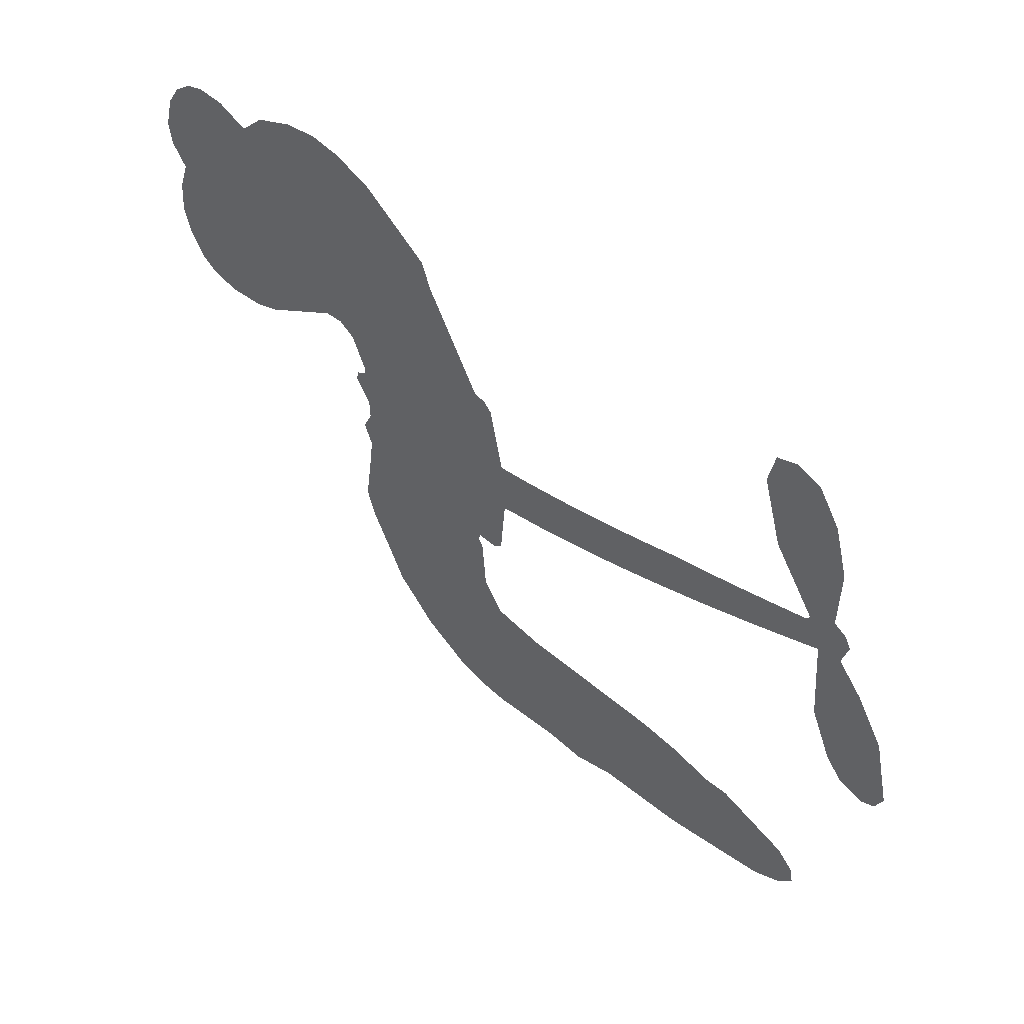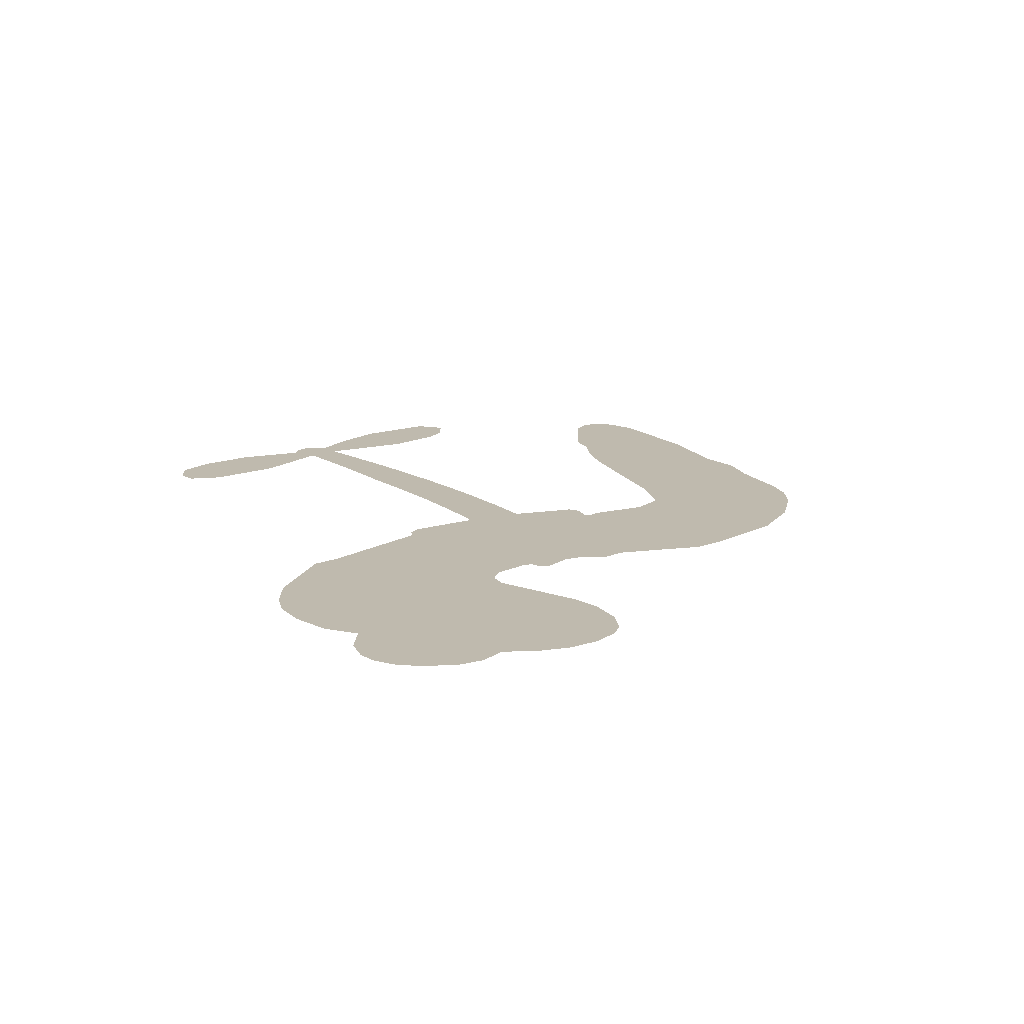
<metadata>
{"format":"obj","ext":"obj","renderer":"f3d","projection":"perspective","resolution":1024,"background":"white","views":[{"elev":51.3,"azim":41.9,"up":"+Y"},{"elev":15.8,"azim":-111.9,"up":"+Z"}]}
</metadata>
<code>
v -467.6 31.48 0
v -467.2 36.68 0
v -465.5 41.58 0
v -467.8 45.12 0
v -468.3 48.84 0
v -466.9 54.12 0
v -464.7 57.59 0
v -462 59.81 0
v -459.2 60.81 0
v -455 60.57 0
v -450.3 58.39 0
v -446.4 62.42 0
v -440.4 65.06 0
v -435.1 65.89 0
v -430.8 65.19 0
v -425.1 62.93 0
v -414.6 54.59 0
v -413.2 50.37 0
v -404.8 34.3 0
v -403 33.8 0
v -401.8 32.41 0
v -399.7 21.48 0
v -366.7 28.43 0
v -344.1 34.14 0
v -343.6 34.93 0
v -350.2 45.2 0
v -353.4 56.17 0
v -352.3 61.45 0
v -349.2 62.55 0
v -345.3 61.2 0
v -341.9 55.6 0
v -339.6 47.43 0
v -339.8 37.1 0
v -337.7 35.76 0
v -336.8 33.89 0
v -337.9 30.13 0
v -334 25.3 0
v -329.5 17.68 0
v -326.8 6.174 0
v -328.1 3.239 0
v -330.4 2.219 0
v -334.2 3.705 0
v -336.8 6.913 0
v -340.4 15.25 0
v -341.5 29.45 0
v -399 12.33 0
v -399.8 2.305 0
v -401.3 1.055 0
v -404.3 1.151 0
v -404.6 -0.06594 0
v -403.9 -1.182 0
v -403.2 -10.22 0
v -400.1 -15.21 0
v -392.2 -16.73 0
v -369.5 -17.46 0
v -362.7 -18.46 0
v -356.9 -20.28 0
v -353 -20.17 0
v -341.9 -24.95 0
v -339.2 -28 0
v -338.7 -30.7 0
v -341 -33.51 0
v -345.3 -35.76 0
v -362.4 -38.59 0
v -375.8 -38.82 0
v -382.5 -40.65 0
v -388.6 -39.96 0
v -399.7 -40.5 0
v -404.1 -39.96 0
v -409.2 -38.13 0
v -416.3 -33.21 0
v -422.6 -26.08 0
v -428.2 -13.79 0
v -429.7 -8.696 0
v -427.8 5.018 0
v -429.1 8.562 0
v -427.6 11.84 0
v -427.7 14.93 0
v -430.1 19.06 0
v -429.7 20.58 0
v -428.2 21.43 0
v -428.1 22.77 0
v -430.4 28.16 0
v -432.8 29.87 0
v -435.6 29.69 0
v -448 21.94 0
v -452.1 20.43 0
v -457.7 19.99 0
v -461.9 21.21 0
v -464.4 23.1 0
v -466.6 26.97 0
v -369.7 19.42 0
v -342.5 33.54 0
v -425.8 22.02 0
v -406.5 1.136 0
v -403.5 -5.691 0
v -428 19.31 0
v -404.7 31.08 0
v -399.5 7.307 0
v -355.5 24.17 0
v -341.4 35.53 0
v -348.5 26.76 0
v -345 28.1 0
v -428.9 16.98 0
v -405.4 3.757 0
v -346.9 40.07 0
v -339.6 33.27 0
v -343.4 38.68 0
v -342.6 -29.95 0
v -330.7 6.114 0
v -425.6 26.6 0
v -406.1 -2.037 0
v -426.1 17.21 0
v -459.8 26.55 0
v -458.9 55.36 0
v -434.5 34.78 0
v -400.7 26.95 0
v -402.4 3.848 0
v -355.4 31.1 0
v -349.8 32.58 0
v -410.5 4.486 0
v -410.4 32.44 0
v -423.2 13.5 0
v -428.5 33.36 0
v -404 8.233 0
v -344.3 31.09 0
v -411.8 -1.176 0
v -347.5 30.22 0
v -350.8 29.28 0
v -424 8.313 0
v -354.8 -27.24 0
v -340.9 22.35 0
v -349.4 58.11 0
v -339.7 42.26 0
v -328.1 11.93 0
v -461.4 47.81 0
v -352 25.44 0
v -354.9 -23.46 0
v -339 26.09 0
v -361.5 -25.5 0
v -347.4 -22.58 0
v -350.9 -25.24 0
v -434.2 57.88 0
v -400.9 -32.16 0
v -463 30.17 0
v -452.5 27.83 0
v -462.8 53.96 0
v -417.5 24.01 0
v -410.2 -8.272 0
v -351.8 50.68 0
v -343.8 42.81 0
v -464 45.05 0
v -458.6 40.64 0
v -460.3 44.13 0
v -453.3 45.3 0
v -457.2 47.13 0
v -353.8 -37.21 0
v -346.6 -27.28 0
v -433.6 62.01 0
v -421.4 50.06 0
v -401.4 -36.51 0
v -451.2 24.2 0
v -441.8 25.82 0
v -455.7 24.58 0
v -421.9 24.18 0
v -406.4 -8.087 0
v -408 -14.17 0
v -456.5 43.56 0
v -452.4 38.26 0
v -452.5 52 0
v -458.7 51.1 0
v -438.3 60.65 0
v -429 59.15 0
v -417.4 51.36 0
v -394.2 -40.19 0
v -405.9 -33.78 0
v -421.7 19.32 0
v -419.5 31.9 0
v -454 48.78 0
v -448.5 48.15 0
v -419.8 58.76 0
v -426.9 30.04 0
v -398 -34.72 0
v -394.6 -28.52 0
v -421.8 28.38 0
v -420.6 54.4 0
v -409 42.36 0
v -424 32.36 0
v -424.5 57.31 0
v -424.5 40.75 0
v -417 43.57 0
v -425.5 36.49 0
v -416.1 47.51 0
v -419.9 37.48 0
v -430.8 39.9 0
v -411.1 46.37 0
v -429 36.86 0
v -413 42.81 0
v -415.8 39.23 0
v -411.4 38.75 0
v -414 35.12 0
v -406.9 38.33 0
v -414.8 30.26 0
v -409.4 35.83 0
v -431.8 32.99 0
v -409.7 1.31 0
v -413.2 2.154 0
v -416 8.231 0
v -418.4 -1.991 0
v -345.5 57.23 0
v -348.4 53.67 0
v -347.3 49 0
v -457 32.2 0
v -456.4 28.39 0
v -408.6 22.55 0
v -462.5 37.85 0
v -441.4 33.62 0
v -404 -14.11 0
v -405.9 -21.17 0
v -402.9 -18.22 0
v -406.6 -17.56 0
v -413.3 -18.39 0
v -409.7 -20.02 0
v -400 -24.35 0
v -414.6 -25.56 0
v -402.4 -21.76 0
v -405.1 -26.84 0
v -397.8 -19.81 0
v -412.9 -22.13 0
v -425.4 -19.91 0
v -409.8 -25.69 0
v -454.2 56.15 0
v -455.8 53.06 0
v -442.4 61.39 0
v -445.5 57.63 0
v -441 57.11 0
v -443.9 51.92 0
v -427.9 64.06 0
v -430.4 62.07 0
v -406 -37.18 0
v -411.1 -33.32 0
v -448.3 42.36 0
v -422.5 60.84 0
v -429.7 50.89 0
v -420 10.33 0
v -420 5.515 0
v -414.7 15.87 0
v -418.9 14.6 0
v -415.8 12.14 0
v -411 9.842 0
v -421.6 -9.204 0
v -346.5 45.36 0
v -343.5 47.94 0
v -340.8 51.51 0
v -344.5 52.68 0
v -459.6 29.95 0
v -460.9 33.98 0
v -457.4 36.51 0
v -403.9 23.48 0
v -410.6 27.3 0
v -462.1 41.25 0
v -437.8 32.82 0
v -438.6 37.84 0
v -438.7 27.75 0
v -447 27.81 0
v -442.1 29.74 0
v -446 32.41 0
v -445 37.88 0
v -404.2 -30.45 0
v -400.9 -28.19 0
v -408.4 -29.71 0
v -412.6 -29.33 0
v -395.3 -23.87 0
v -380.8 -17.08 0
v -393.8 -20.28 0
v -390.9 -23.68 0
v -386.5 -16.9 0
v -390.1 -28.18 0
v -392 -32.01 0
v -382.9 -24.73 0
v -389.7 -19.91 0
v -395.6 -32.02 0
v -390.1 -35.9 0
v -387 -25.37 0
v -385.4 -21.13 0
v -385.1 -36.33 0
v -381.4 -21.04 0
v -384 -30.49 0
v -375.5 -25.62 0
v -387.9 -31.72 0
v -375.1 -17.28 0
v -379.1 -24.14 0
v -380.3 -28.27 0
v -375.9 -21.42 0
v -379.3 -34.06 0
v -370.3 -23.1 0
v -396.1 -15.98 0
v -448.5 54.2 0
v -450 45.2 0
v -451.7 42.24 0
v -446.5 45.32 0
v -444.9 48.51 0
v -444.2 41.94 0
v -438.4 48.38 0
v -442.8 45.43 0
v -439.7 42.19 0
v -435.3 41 0
v -433.6 38.04 0
v -431.8 45.54 0
v -436.6 44.77 0
v -428.1 54.9 0
v -432.2 54.24 0
v -425.5 51.48 0
v -437.2 53.84 0
v -434.2 50.19 0
v -427 46.79 0
v -416.3 4.435 0
v -419.1 1.783 0
v -428.7 -1.829 0
v -423.7 2.711 0
v -428.2 1.587 0
v -425.3 -0.5288 0
v -425.2 -5.563 0
v -412.9 6.996 0
v -407.8 7.409 0
v -406.8 12.13 0
v -425.8 -10.36 0
v -417.7 -20.85 0
v -464.7 33.85 0
v -404.5 27.27 0
v -414.4 26.36 0
v -417.9 27.98 0
v -413.3 21.65 0
v -408 29.76 0
v -444.9 23.88 0
v -441.8 36.94 0
v -448.7 38.65 0
v -450.1 34.34 0
v -454 34.61 0
v -381.5 -37.06 0
v -375.9 -30.5 0
v -447.1 51.18 0
v -440.8 53.57 0
v -428.6 43.18 0
v -421 -5.169 0
v -416 -7.931 0
v -429.2 -5.259 0
v -402.9 12.01 0
v -401.4 16.78 0
v -410.6 14.19 0
v -406.6 17.36 0
v -407.5 25.82 0
v -417.2 19.57 0
v -449.7 30.51 0
v -375.1 -34.66 0
v -369.1 -38.71 0
v -368.4 -31.32 0
v -372.5 -38.77 0
v -370.9 -34.91 0
v -366.5 -35.24 0
v -372.2 -31.38 0
v -370.4 -27.44 0
v -362.7 -31.01 0
v -366.2 -25.41 0
v -363.9 -22.26 0
v -360.2 -22.07 0
v -366.1 -17.97 0
v -384.2 15.41 0
v -383.1 24.31 0
v -403.7 19.72 0
v -410.6 18.4 0
v -362.7 -34.81 0
v -357.4 -32.87 0
v -358.1 -37.91 0
v -350.7 -30.38 0
v -367.3 -21.31 0
v -391.6 13.73 0
v -354.3 -30.88 0
v -349.6 -36.49 0
v -352 -33.78 0
v -348 -33.05 0
v -391.4 22.71 0
v -398.5 18.33 0
v -395.5 22.03 0
v -333.2 10.71 0
v -331.4 14.21 0
v -335.4 18.7 0
v -338.6 11.08 0
v -335.7 14.24 0
v -464.5 50.36 0
v -409.3 -4.364 0
v -413.3 -4.899 0
v -420.5 41.49 0
v -420.7 45.8 0
v -417.5 34.85 0
v -419.5 -29.63 0
v -418.6 -25.71 0
v -372.4 -19.91 0
v -422.3 -14.94 0
v -417.5 -16.08 0
v -413.1 -13.23 0
v -419.1 -12.34 0
v -410.2 -11.62 0
v -415.8 -11.25 0
v -365.7 -28.97 0
v -358.8 -28.8 0
v -357.9 -25.31 0
v -392.8 18.22 0
v -395.3 13.04 0
v -388.4 17.04 0
v -387.2 23.48 0
v -376.9 17.3 0
v -384.9 19.71 0
v -380.5 16.33 0
v -374.9 26.24 0
v -379.8 20.95 0
v -375.3 21.62 0
v -379 25.24 0
v -373.3 18.34 0
v -331.7 21.49 0
v -336.9 22.48 0
v -340.7 18.8 0
v -424.2 44.41 0
v -426.8 -16.85 0
v -421.3 -18.89 0
v -424 -22.99 0
v -420.5 -22.92 0
v -395.7 16.38 0
v -361 29.71 0
v -357.5 27.64 0
v -362.5 21.7 0
v -359 22.91 0
v -361.9 25.72 0
v -365.9 24.27 0
v -370.8 27.3 0
v -371.4 23.18 0
v -393.8 -35.32 0
v -397 -38.16 0
f 112 206 391
f 186 160 174
f 75 130 76
f 203 122 201
f 105 121 206
f 45 107 93
f 51 50 112
f 123 78 77
f 89 88 114
f 125 118 99
f 1 91 145
f 162 164 87
f 25 108 106
f 43 42 110
f 80 79 97
f 126 93 24
f 58 138 142
f 179 299 180
f 128 129 102
f 105 125 325
f 52 166 167
f 143 159 172
f 240 176 70
f 142 138 131
f 176 240 161
f 223 231 219
f 59 158 109
f 95 112 50
f 117 21 98
f 113 94 97
f 97 104 113
f 104 78 113
f 349 383 22
f 166 112 391
f 105 95 49
f 74 73 327
f 51 112 96
f 82 94 111
f 107 34 101
f 52 218 53
f 323 345 322
f 203 260 122
f 90 89 114
f 167 221 218
f 145 256 257
f 91 90 114
f 298 232 170
f 98 19 334
f 282 183 437
f 77 76 130
f 4 3 152
f 152 5 4
f 56 365 366
f 45 126 103
f 115 9 8
f 8 7 147
f 45 139 36
f 106 151 252
f 147 7 6
f 381 158 375
f 114 145 91
f 246 208 245
f 136 154 156
f 10 9 115
f 19 122 334
f 205 83 124
f 17 174 18
f 84 205 116
f 165 111 94
f 182 83 111
f 162 146 164
f 239 15 159
f 206 207 127
f 129 137 102
f 236 234 235
f 350 250 326
f 172 159 14
f 180 302 342
f 126 45 93
f 322 318 320
f 239 238 15
f 211 150 212
f 5 152 390
f 136 152 154
f 25 93 101
f 31 30 210
f 107 45 36
f 124 192 197
f 161 183 144
f 119 430 137
f 120 119 129
f 296 364 376
f 359 361 355
f 287 274 285
f 363 373 406
f 276 285 281
f 50 49 95
f 53 218 220
f 275 54 297
f 49 48 118
f 126 128 103
f 274 287 294
f 58 57 138
f 78 123 113
f 407 406 131
f 118 105 49
f 375 158 142
f 68 161 69
f 61 109 62
f 421 139 132
f 109 60 59
f 166 52 96
f 423 394 160
f 60 109 61
f 348 349 351
f 85 84 116
f 141 58 142
f 162 87 86
f 43 110 385
f 134 32 151
f 386 385 135
f 110 42 41
f 110 135 385
f 102 103 128
f 57 366 407
f 40 110 41
f 40 39 110
f 421 387 420
f 119 137 129
f 141 158 59
f 37 36 139
f 105 206 95
f 47 118 48
f 94 81 97
f 95 206 112
f 430 433 432
f 432 100 430
f 413 416 369
f 82 81 94
f 177 165 94
f 98 20 19
f 98 21 20
f 97 79 104
f 63 62 109
f 108 151 106
f 117 330 259
f 210 133 211
f 93 107 101
f 83 82 111
f 259 22 117
f 348 99 46
f 47 99 118
f 24 93 25
f 132 139 45
f 35 34 107
f 126 24 128
f 101 34 33
f 118 125 105
f 130 123 77
f 115 8 147
f 128 24 120
f 108 101 33
f 27 133 28
f 108 33 134
f 255 253 254
f 185 111 165
f 28 133 29
f 133 30 29
f 129 128 120
f 110 39 135
f 159 15 14
f 145 114 256
f 193 160 394
f 101 108 25
f 389 388 385
f 36 35 107
f 168 154 153
f 81 80 97
f 372 373 363
f 151 108 134
f 214 114 164
f 145 257 329
f 163 265 335
f 179 233 171
f 390 6 5
f 147 390 171
f 113 123 177
f 177 123 248
f 209 346 392
f 397 396 225
f 261 154 152
f 27 150 211
f 253 252 151
f 152 136 390
f 3 2 216
f 168 169 300
f 261 152 3
f 168 156 154
f 261 153 154
f 234 236 172
f 179 156 155
f 147 171 115
f 64 374 372
f 375 380 381
f 141 142 158
f 142 131 375
f 172 14 13
f 143 173 239
f 308 205 197
f 196 198 187
f 283 175 67
f 161 144 176
f 264 266 163
f 214 146 213
f 85 262 264
f 262 85 116
f 114 88 164
f 87 164 88
f 177 94 113
f 332 148 331
f 112 166 96
f 166 149 403
f 346 209 345
f 223 219 221
f 169 168 153
f 155 156 168
f 265 162 86
f 162 265 146
f 179 180 170
f 11 10 232
f 136 156 171
f 171 156 179
f 12 234 13
f 172 13 234
f 173 311 189
f 189 311 313
f 16 173 189
f 200 198 199
f 288 280 284
f 183 282 144
f 270 184 224
f 70 176 241
f 245 248 123
f 148 165 177
f 188 194 192
f 188 182 185
f 179 155 299
f 179 170 233
f 299 300 242
f 301 302 180
f 188 192 124
f 17 181 186
f 83 182 124
f 438 161 68
f 437 283 279
f 288 290 286
f 220 226 228
f 332 165 148
f 188 185 178
f 17 186 174
f 189 186 181
f 174 193 18
f 185 182 111
f 202 187 200
f 182 188 124
f 16 189 243
f 311 173 312
f 189 313 186
f 194 190 192
f 18 193 196
f 194 188 178
f 190 195 197
f 160 193 174
f 198 196 193
f 122 204 201
f 393 194 199
f 160 313 316
f 304 314 343
f 190 197 192
f 198 193 191
f 197 195 308
f 199 191 393
f 198 191 199
f 395 194 178
f 198 200 187
f 201 200 199
f 204 19 202
f 395 199 194
f 201 395 203
f 332 178 185
f 204 202 200
f 260 331 333
f 201 204 200
f 19 204 122
f 83 205 84
f 197 205 124
f 207 206 121
f 206 127 391
f 324 317 207
f 130 320 246
f 250 350 249
f 123 130 245
f 127 207 209
f 207 121 324
f 30 133 210
f 133 27 211
f 150 26 212
f 210 211 255
f 252 212 26
f 253 255 212
f 146 354 339
f 258 153 216
f 146 214 164
f 256 214 213
f 353 247 333
f 348 46 349
f 2 1 329
f 216 257 258
f 307 263 308
f 354 267 338
f 52 167 218
f 221 220 218
f 221 167 223
f 269 270 227
f 219 226 220
f 53 220 228
f 167 222 223
f 219 220 221
f 402 400 404
f 328 225 229
f 222 229 223
f 269 227 271
f 226 227 224
f 224 273 228
f 397 72 396
f 71 70 241
f 227 226 219
f 226 224 228
f 223 229 231
f 144 269 176
f 273 224 184
f 297 53 228
f 399 251 327
f 231 229 225
f 400 402 399
f 426 427 425
f 71 241 272
f 219 231 227
f 10 115 232
f 233 115 171
f 170 232 233
f 115 233 232
f 11 235 12
f 234 12 235
f 11 232 298
f 236 143 172
f 235 11 298
f 235 237 343
f 299 301 180
f 237 302 304
f 143 239 159
f 173 16 238
f 173 238 239
f 70 69 240
f 161 240 69
f 176 269 271
f 271 231 272
f 338 268 337
f 262 263 217
f 314 312 143
f 189 181 243
f 316 313 244
f 246 245 130
f 249 248 245
f 319 322 321
f 318 207 317
f 250 249 208
f 215 260 333
f 249 245 208
f 248 247 353
f 250 208 324
f 247 248 249
f 325 250 324
f 325 326 250
f 230 399 424
f 400 222 401
f 106 252 26
f 253 151 32
f 255 254 31
f 212 252 253
f 210 255 31
f 253 32 254
f 212 255 211
f 214 256 114
f 257 256 213
f 257 213 258
f 216 2 329
f 339 258 213
f 169 153 258
f 330 117 98
f 326 351 350
f 331 260 203
f 259 330 352
f 3 216 261
f 153 261 216
f 263 262 116
f 266 264 262
f 310 304 305
f 301 242 303
f 265 266 267
f 266 262 217
f 267 266 217
f 265 163 266
f 268 267 217
f 268 338 267
f 263 336 217
f 268 303 337
f 270 269 144
f 227 231 271
f 270 144 282
f 227 270 224
f 272 231 225
f 176 271 241
f 272 225 396
f 241 271 272
f 184 278 276
f 228 273 275
f 276 284 285
f 285 274 277
f 273 276 275
f 284 276 278
f 184 276 273
f 54 275 281
f 175 283 437
f 276 281 275
f 279 184 282
f 278 184 279
f 437 279 282
f 290 288 284
f 376 398 296
f 277 54 281
f 282 184 270
f 438 183 161
f 66 286 67
f 67 286 283
f 279 290 278
f 284 280 285
f 285 280 287
f 277 281 285
f 340 65 295
f 278 290 284
f 292 287 280
f 294 287 292
f 340 286 66
f 341 293 295
f 292 280 293
f 358 359 355
f 279 283 290
f 286 290 283
f 293 280 288
f 291 294 398
f 294 292 289
f 295 293 288
f 289 292 293
f 294 289 296
f 294 291 274
f 340 288 286
f 293 341 289
f 361 362 341
f 365 376 364
f 342 170 180
f 275 297 228
f 237 235 298
f 300 299 155
f 301 299 242
f 168 300 155
f 337 300 169
f 242 337 303
f 342 302 237
f 305 301 303
f 311 312 244
f 336 303 268
f 307 310 306
f 301 305 302
f 305 303 306
f 303 336 306
f 304 302 305
f 307 306 263
f 305 306 310
f 308 263 116
f 307 195 309
f 308 116 205
f 195 307 308
f 309 344 316
f 309 244 315
f 307 309 310
f 315 310 309
f 312 173 143
f 313 311 244
f 314 143 236
f 315 312 314
f 244 309 316
f 186 313 160
f 343 314 236
f 315 314 304
f 315 304 310
f 244 312 315
f 344 309 195
f 393 394 423
f 208 246 317
f 318 317 246
f 75 320 130
f 207 318 209
f 323 251 345
f 320 318 246
f 320 321 322
f 322 319 323
f 320 75 321
f 318 322 209
f 347 74 323
f 327 323 74
f 317 324 208
f 325 324 121
f 105 325 121
f 326 325 125
f 348 326 125
f 350 247 249
f 230 425 399
f 323 327 251
f 427 397 328
f 73 399 327
f 145 329 1
f 216 329 257
f 334 330 98
f 215 352 260
f 332 331 203
f 331 148 333
f 178 332 203
f 332 185 165
f 353 333 148
f 371 247 350
f 122 260 334
f 334 260 352
f 336 263 306
f 265 86 335
f 268 217 336
f 300 337 242
f 337 169 338
f 169 258 339
f 265 354 146
f 146 339 213
f 169 339 338
f 65 340 66
f 288 340 295
f 65 355 295
f 341 295 355
f 237 298 342
f 170 342 298
f 235 343 236
f 304 343 237
f 195 190 344
f 423 344 190
f 346 345 251
f 322 345 209
f 399 425 400
f 391 392 149
f 99 348 125
f 323 319 347
f 413 410 368
f 259 370 22
f 215 351 370
f 326 348 351
f 371 333 247
f 370 351 349
f 371 215 333
f 259 352 215
f 334 352 330
f 148 177 353
f 248 353 177
f 267 354 265
f 339 354 338
f 360 363 357
f 289 341 362
f 357 359 360
f 358 356 359
f 364 140 365
f 360 359 356
f 355 65 358
f 361 359 357
f 356 64 360
f 364 405 140
f 361 357 362
f 355 361 341
f 357 363 405
f 289 362 296
f 360 64 372
f 374 157 373
f 296 362 364
f 362 357 405
f 366 365 140
f 398 376 55
f 366 140 407
f 56 366 57
f 417 415 418
f 365 56 367
f 428 384 383
f 22 370 349
f 215 370 259
f 350 351 371
f 215 371 351
f 373 157 380
f 363 360 372
f 378 375 131
f 373 378 406
f 372 374 373
f 381 380 379
f 365 367 376
f 55 376 367
f 377 410 408
f 46 383 349
f 406 378 131
f 373 380 378
f 63 381 379
f 380 375 378
f 157 379 380
f 63 109 381
f 158 381 109
f 408 382 384
f 22 383 384
f 386 135 38
f 377 408 428
f 428 46 409
f 385 386 389
f 387 386 38
f 389 44 388
f 421 420 37
f 422 44 387
f 386 387 389
f 43 385 388
f 44 389 387
f 171 390 136
f 6 390 147
f 392 391 127
f 166 391 149
f 209 392 127
f 149 392 346
f 394 393 191
f 190 194 393
f 193 394 191
f 423 160 316
f 203 395 178
f 199 395 201
f 272 396 71
f 222 328 229
f 328 397 225
f 291 398 55
f 294 296 398
f 400 328 222
f 401 222 167
f 399 402 251
f 167 403 401
f 404 149 346
f 404 400 401
f 346 251 402
f 166 403 167
f 404 403 149
f 404 401 403
f 346 402 404
f 140 405 363
f 362 405 364
f 407 131 138
f 363 406 140
f 407 138 57
f 140 406 407
f 410 377 368
f 413 411 410
f 428 408 384
f 382 408 410
f 413 414 416
f 382 410 411
f 369 411 413
f 416 414 412
f 436 434 435
f 413 368 414
f 417 416 412
f 92 436 419
f 418 369 416
f 417 419 436
f 139 421 37
f 417 418 416
f 417 412 419
f 387 38 420
f 422 421 132
f 344 423 316
f 421 422 387
f 393 423 190
f 72 397 427
f 399 73 424
f 400 425 328
f 425 427 328
f 425 230 426
f 72 427 426
f 46 428 383
f 377 428 409
f 119 429 430
f 137 430 100
f 432 433 431
f 429 23 433
f 434 431 433
f 433 430 429
f 434 433 23
f 415 417 436
f 92 431 434
f 434 436 92
f 434 23 435
f 415 436 435
f 437 183 438
f 68 175 438
f 437 438 175

</code>
